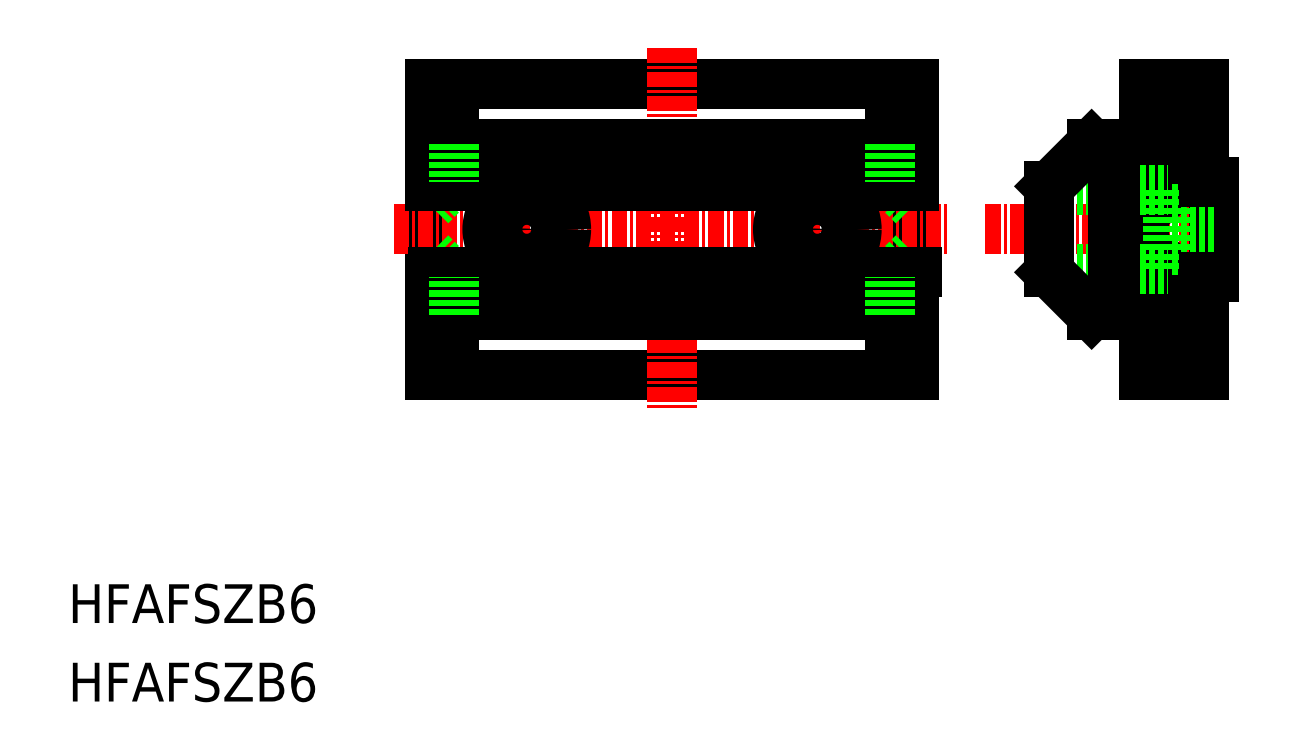
<metadata>
{"format":"dxf","ext":"dxf","renderer":"ezdxf+matplotlib","layout":"modelspace","background":"white","min_lineweight":24,"dpi":150}
</metadata>
<code>
0
SECTION
2
ENTITIES
0
TEXT
8
0
10
-49.88
20
-32.52
30
0
40
3.2
1
HFAFSZB6
0
LINE
8
0
10
-20
20
-12
30
0
11
20
21
-12
31
0
0
LINE
8
0
10
-20
20
12
30
0
11
20
21
12
31
0
0
LINE
8
0
10
-20
20
-12
30
0
11
-20
21
12
31
0
0
LINE
8
0
10
20
20
-12
30
0
11
20
21
12
31
0
0
LINE
8
CENTER
10
-7.1e-15
20
15
30
0
11
7.1e-15
21
-15
31
0
0
LINE
8
CENTER
10
-12
20
5.5
30
0
11
-12
21
-5.5
31
0
0
LINE
8
CENTER
10
12
20
5.5
30
0
11
12
21
-5.5
31
0
0
LINE
8
CENTER
10
-23
20
-1.42e-14
30
0
11
23
21
2.13e-14
31
0
0
CIRCLE
8
0
10
-12
20
2.13e-14
30
0
40
1.7
0
CIRCLE
8
0
10
-12
20
2.13e-14
30
0
40
3.25
0
CIRCLE
8
0
10
12
20
2.13e-14
30
0
40
1.7
0
CIRCLE
8
0
10
12
20
2.13e-14
30
0
40
3.25
0
LINE
8
0
10
-18
20
3.9
30
0
11
-20
21
1.9
31
0
0
LINE
8
0
10
-18
20
-3.9
30
0
11
-20
21
-1.9
31
0
0
LINE
8
0
10
-18
20
3.9
30
0
11
18
21
3.9
31
0
0
LINE
8
0
10
-18
20
-3.9
30
0
11
18
21
-3.9
31
0
0
LINE
8
0
10
38.96
20
-12
30
0
11
43.96
21
-12
31
0
0
LINE
8
0
10
38.96
20
12
30
0
11
43.96
21
12
31
0
0
LINE
8
0
10
38.96
20
12
30
0
11
38.96
21
3.9
31
0
0
LINE
8
CENTER
10
25.89
20
2.84e-14
30
0
11
46.12
21
2.84e-14
31
0
0
LINE
8
0
10
37.26
20
3.9
30
0
11
38.96
21
3.9
31
0
0
LINE
8
0
10
37.26
20
-3.9
30
0
11
38.96
21
-3.9
31
0
0
LINE
8
0
10
38.96
20
-3.9
30
0
11
38.96
21
-12
31
0
0
LINE
8
0
10
43.96
20
12
30
0
11
43.96
21
3.9
31
0
0
LINE
8
0
10
43.96
20
-3.9
30
0
11
43.96
21
-12
31
0
0
LINE
8
0
10
44.76
20
3.9
30
0
11
44.76
21
-3.9
31
0
0
LINE
8
0
10
-18
20
-12
30
0
11
-18
21
-7.05
31
0
0
LINE
8
0
10
18
20
-12
30
0
11
18
21
-7.05
31
0
0
LINE
8
0
10
18
20
7.05
30
0
11
18
21
12
31
0
0
LINE
8
0
10
-18
20
7.05
30
0
11
-18
21
12
31
0
0
LINE
8
0
10
40.96
20
12
30
0
11
40.96
21
3.9
31
0
0
ARC
8
0
10
38.96
20
3.9
30
0
40
2
50
270
51
0
0
LINE
8
0
10
40.96
20
-3.9
30
0
11
40.96
21
-12
31
0
0
ARC
8
0
10
38.96
20
-3.9
30
0
40
2
50
0
51
90
0
LINE
8
0
10
44.76
20
1.7
30
0
11
40.96
21
1.7
31
0
0
LINE
8
0
10
44.76
20
-1.7
30
0
11
40.96
21
-1.7
31
0
0
LINE
8
0
10
18
20
3.9
30
0
11
20
21
1.9
31
0
0
LINE
8
0
10
18
20
-3.9
30
0
11
20
21
-1.9
31
0
0
LINE
8
0
10
38.96
20
1.9
30
0
11
36.46
21
1.9
31
0
0
LINE
8
0
10
38.96
20
-1.9
30
0
11
36.46
21
-1.9
31
0
0
LINE
8
0
10
36.46
20
-3.9
30
0
11
37.26
21
-3.9
31
0
0
LINE
8
0
10
36.46
20
3.9
30
0
11
37.26
21
3.9
31
0
0
LINE
8
0
10
40.96
20
3.25
30
0
11
40.96
21
-3.25
31
0
0
LINE
8
0
10
31.16
20
3.25
30
0
11
40.96
21
3.25
31
0
0
LINE
8
0
10
31.16
20
-3.25
30
0
11
40.96
21
-3.25
31
0
0
LINE
8
0
10
20
20
7.05
30
0
11
-20
21
7.05
31
0
0
LINE
8
0
10
20
20
-7.05
30
0
11
-20
21
-7.05
31
0
0
LINE
8
0
10
20
20
3.55
30
0
11
-20
21
3.55
31
0
0
LINE
8
0
10
20.26
20
-3.55
30
0
11
-19.74
21
-3.55
31
0
0
LINE
8
0
10
18
20
7.05
30
0
11
18
21
3.9
31
0
0
LINE
8
0
10
18
20
-7.05
30
0
11
18
21
-3.9
31
0
0
LINE
8
0
10
-18
20
7.05
30
0
11
-18
21
3.9
31
0
0
LINE
8
0
10
-18
20
-7.05
30
0
11
-18
21
-3.9
31
0
0
LINE
8
0
10
34.66
20
7.05
30
0
11
31.16
21
3.55
31
0
0
LINE
8
0
10
36.46
20
7.05
30
0
11
36.46
21
1.9
31
0
0
LINE
8
0
10
36.46
20
-1.9
30
0
11
36.46
21
-7.05
31
0
0
LINE
8
0
10
36.46
20
-7.05
30
0
11
34.66
21
-7.05
31
0
0
LINE
8
0
10
36.46
20
7.05
30
0
11
34.66
21
7.05
31
0
0
LINE
8
0
10
31.16
20
-3.55
30
0
11
34.66
21
-7.05
31
0
0
LINE
8
0
10
31.16
20
3.55
30
0
11
31.16
21
-3.55
31
0
0
LINE
8
0
10
44.76
20
3.9
30
0
11
43.96
21
3.9
31
0
0
LINE
8
0
10
44.76
20
-3.9
30
0
11
43.96
21
-3.9
31
0
0
TEXT
8
0
10
-49.88
20
-39.01
30
0
40
3.2
1
HFAFSZB6
0
ENDSEC
0
EOF

</code>
